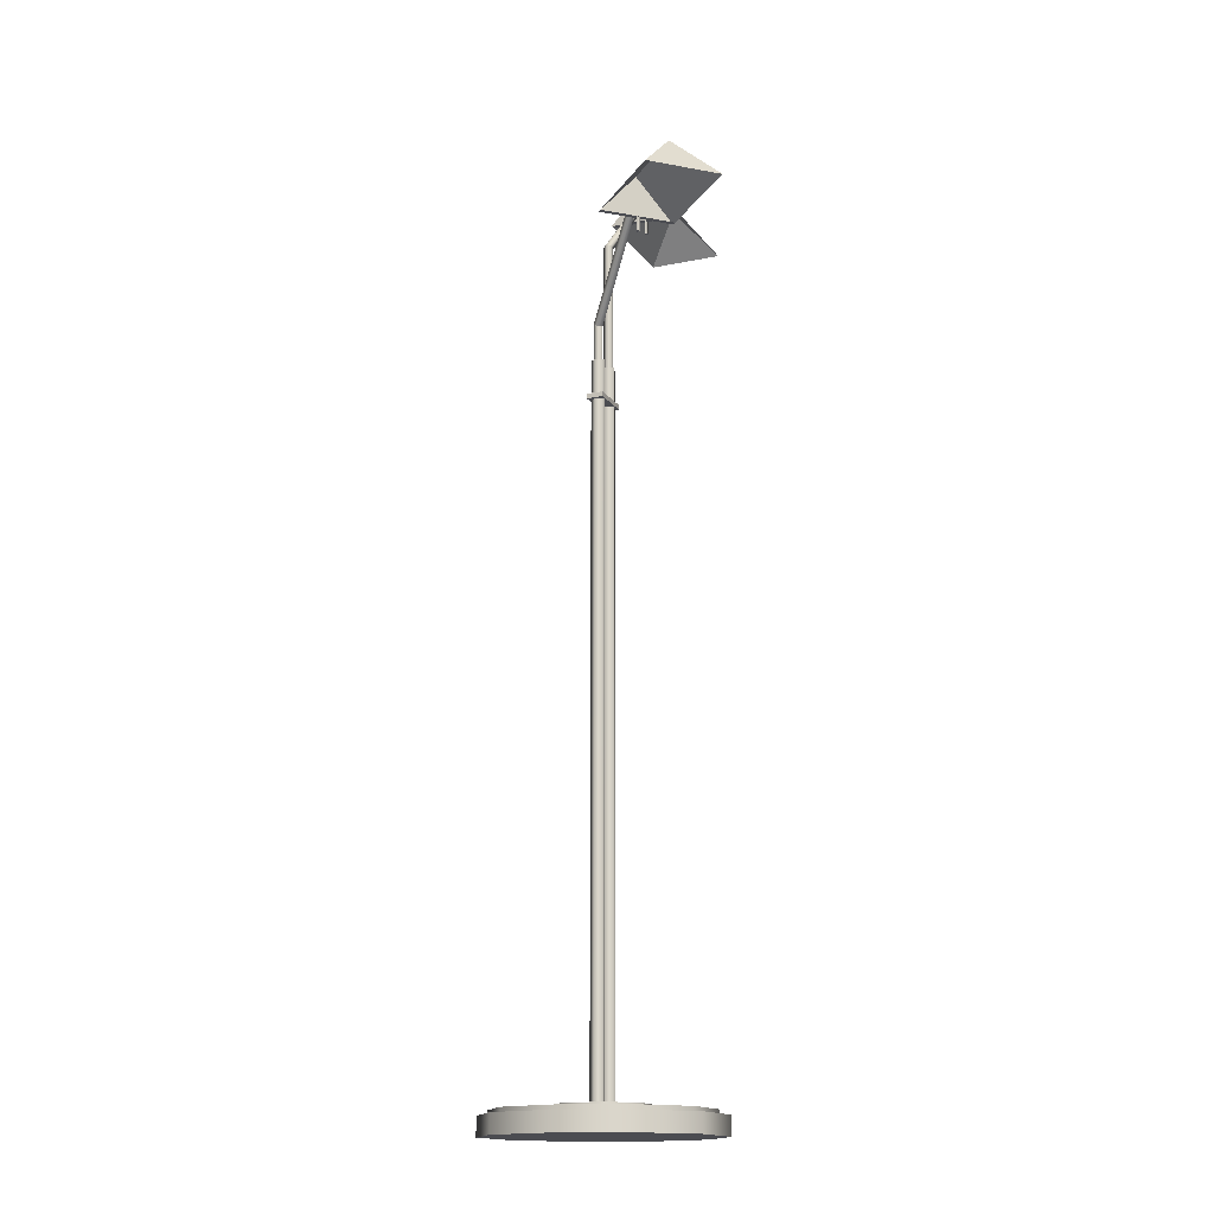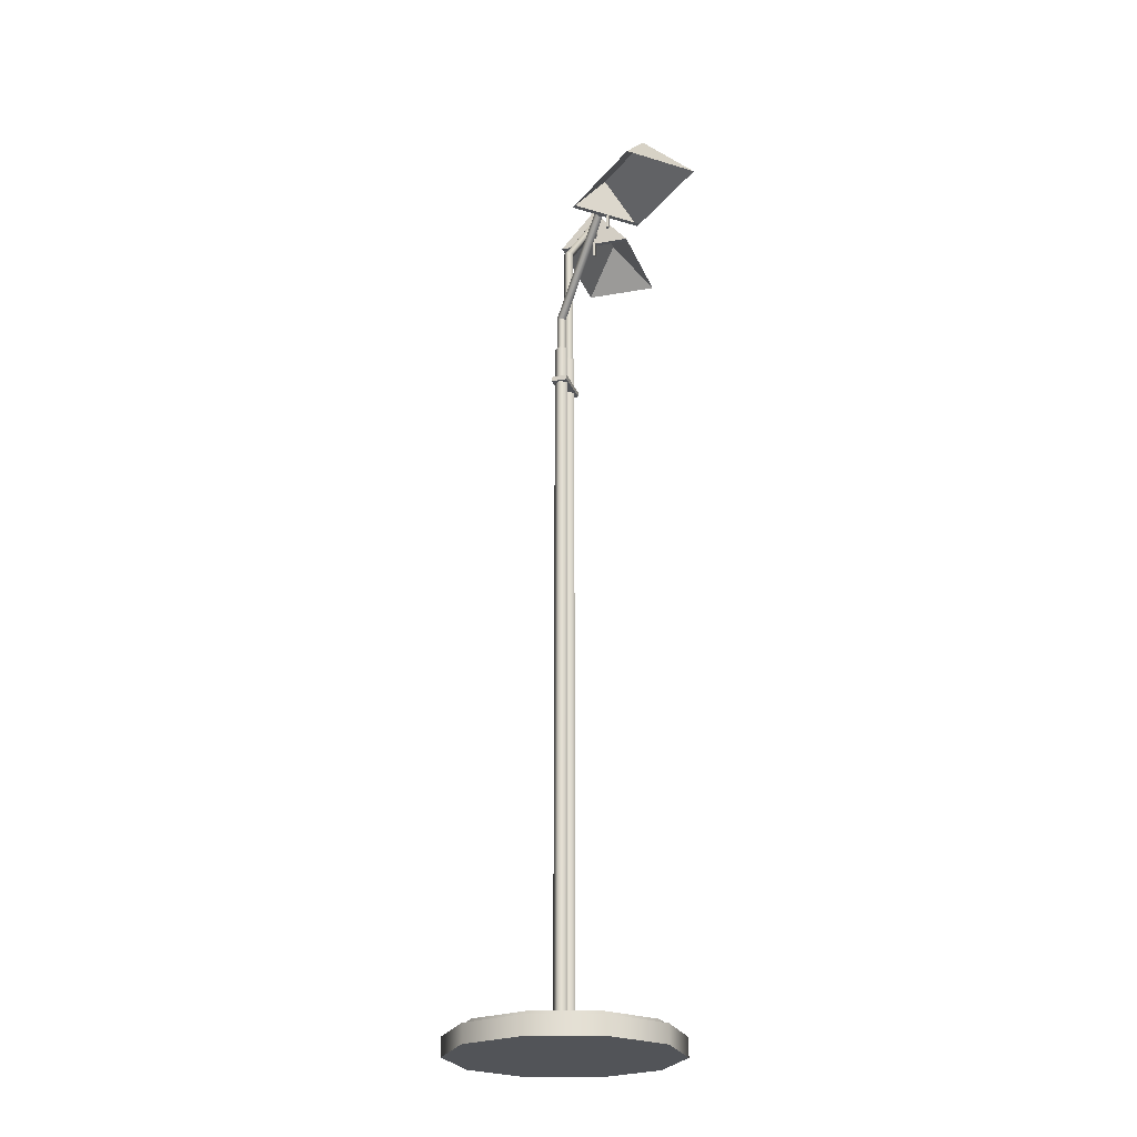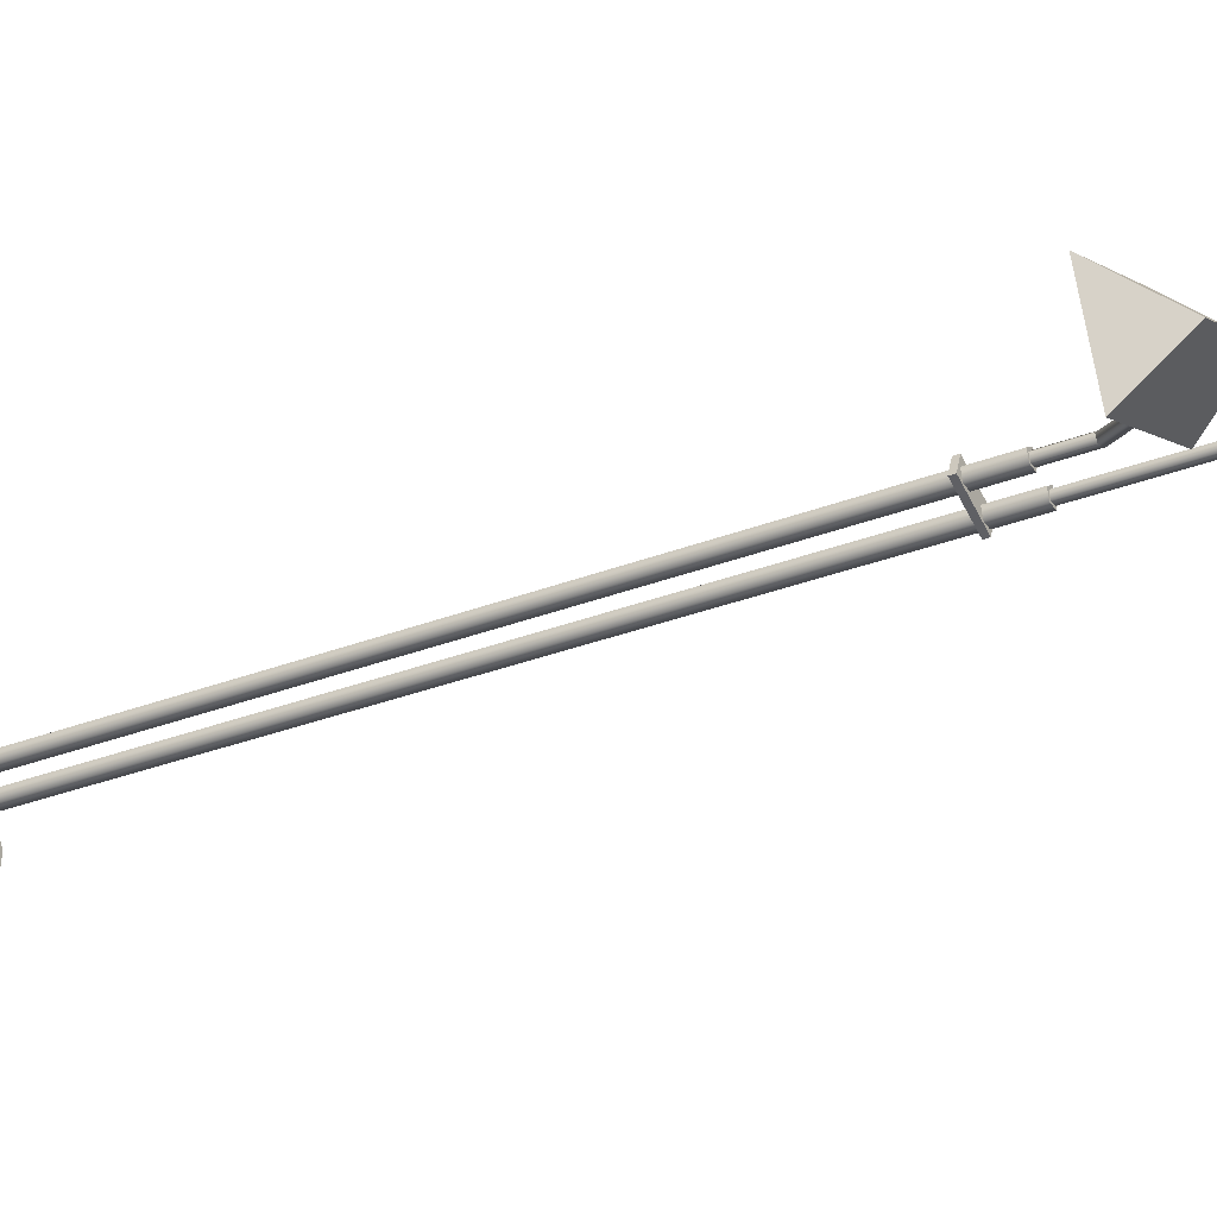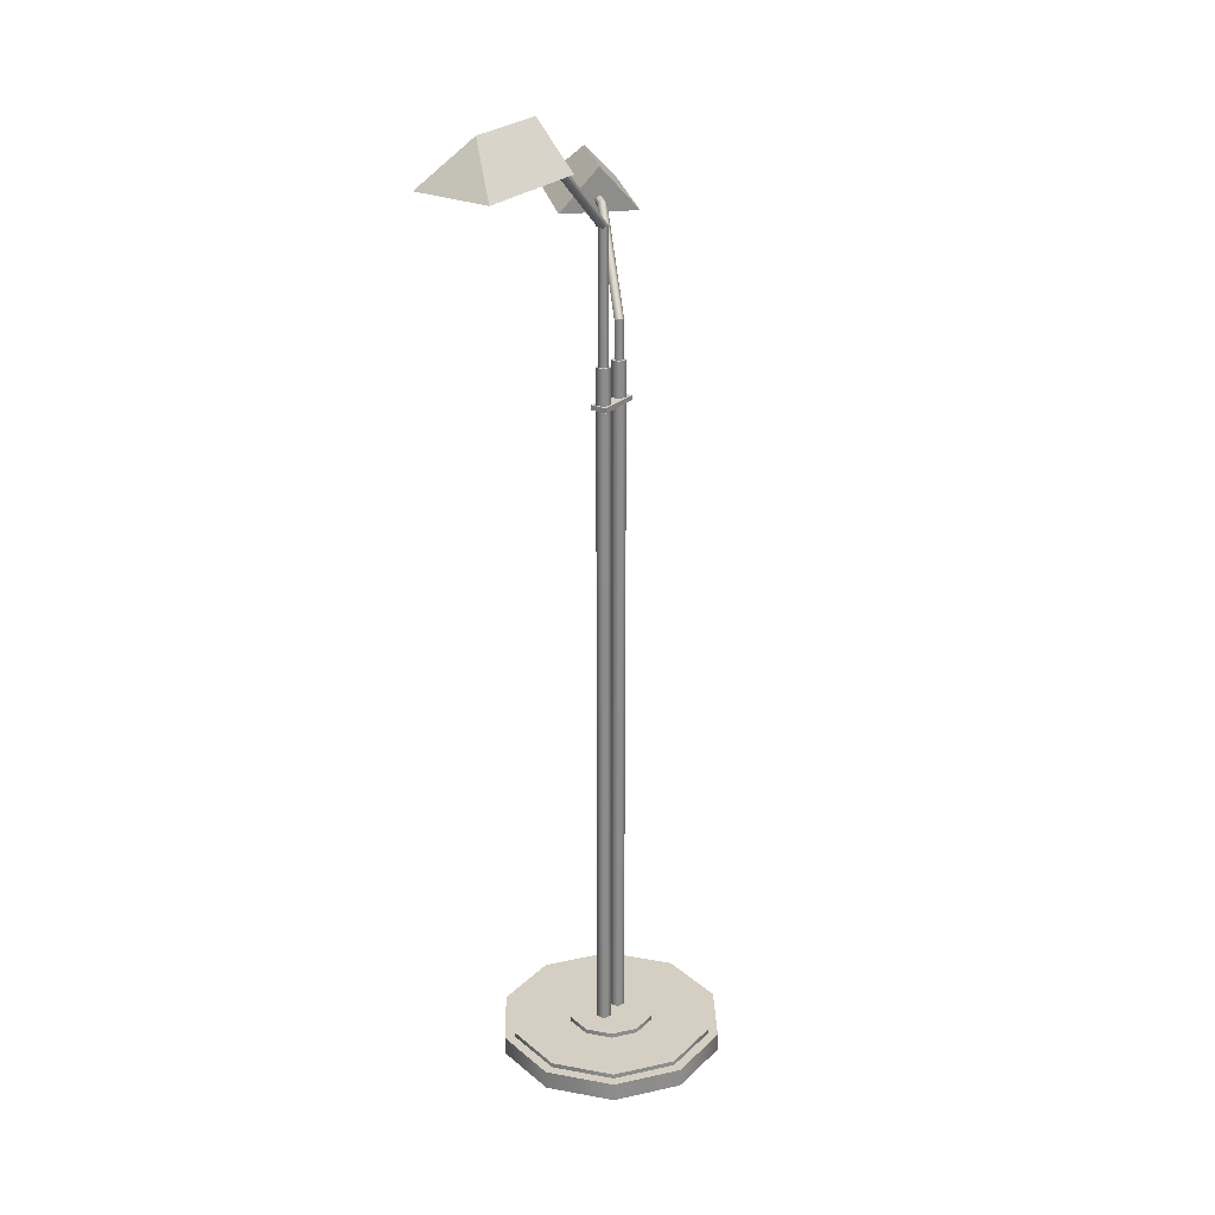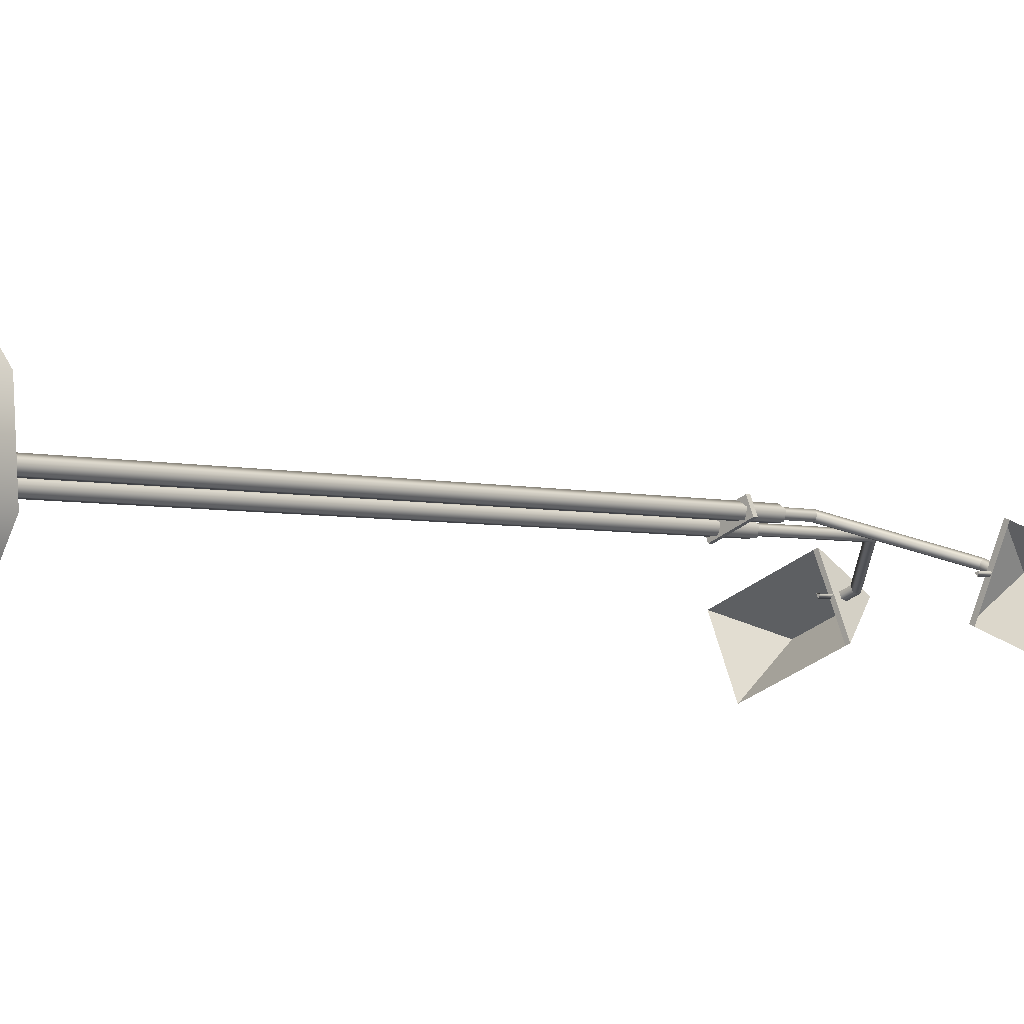
<metadata>
{"format":"obj","ext":"obj","renderer":"f3d","projection":"perspective","resolution":1024,"background":"white","views":[{"elev":-15.4,"azim":90.9,"up":"+Y"},{"elev":-23.0,"azim":84.8,"up":"+Y"},{"elev":-31.0,"azim":119.2,"up":"+Z"},{"elev":25.8,"azim":-78.0,"up":"+Y"},{"elev":-3.2,"azim":43.5,"up":"+Z"}]}
</metadata>
<code>
v 0.01645 -0.3978 0.01869
v 0.009937 0.2437 0.02269
v 0.009937 -0.3978 0.02269
v 0.01645 0.2437 0.01869
v 0.004122 -0.3978 0.01773
v 0.01466 -0.3978 0.01126
v 0.01466 0.2437 0.01126
v 0.004122 0.2437 0.01773
v 0.007044 0.2437 0.01066
v 0.007044 -0.3978 0.01066
v -0.004447 -0.3978 0.01005
v -0.01096 0.2437 0.01404
v -0.01096 -0.3978 0.01404
v -0.004447 0.2437 0.01005
v -0.01678 -0.3978 0.009081
v -0.006236 -0.3978 0.002614
v -0.006236 0.2437 0.002614
v -0.01678 0.2437 0.009081
v -0.01386 0.2437 0.002018
v -0.01386 -0.3978 0.002018
v 0.159 0.3817 -0.04542
v 0.2013 0.3427 -0.02542
v 0.1747 0.3427 -0.08948
v 0.1092 0.3427 0.01278
v 0.08264 0.3427 -0.05129
v 0.09593 0.3817 -0.01926
v 0.09193 0.3817 -0.01759
v 0.07864 0.3427 -0.04963
v 0.1052 0.3427 0.01444
v 0.09449 0.3427 -0.02145
v 0.0922 0.3427 -0.01847
v 0.09592 0.3427 -0.01799
v 0.09592 0.3297 -0.01799
v 0.0922 0.3297 -0.01847
v 0.09449 0.3297 -0.02145
v 0.01079 0.1039 0.02053
v 0.01271 0.1039 0.01251
v 0.01466 0.1039 0.01722
v 0.007627 0.1039 0.01291
v 0.01466 0.2758 0.01722
v 0.00644 0.1039 0.01787
v 0.007627 0.2778 0.01291
v 0.01271 0.2758 0.01251
v 0.01079 0.2778 0.02053
v 0.00644 0.2791 0.01787
v 0.08127 0.3492 -0.01593
v 0.08322 0.3492 -0.01123
v 0.08199 0.354 -0.009008
v 0.07883 0.354 -0.01662
v 0.09095 0.3492 -0.01995
v 0.09351 0.354 -0.01379
v 0.07927 0.357 -0.01235
v 0.0929 0.3492 -0.01524
v 0.09193 0.357 -0.01759
v 0.09035 0.354 -0.0214
v -0.1591 0.4662 -0.05392
v -0.1749 0.4272 -0.09796
v -0.2014 0.4272 -0.03388
v -0.08272 0.4272 -0.05986
v -0.1092 0.4272 0.00423
v -0.09598 0.4662 -0.02781
v -0.09197 0.4662 -0.02616
v -0.1052 0.4272 0.005886
v -0.07872 0.4272 -0.0582
v -0.09651 0.4272 -0.02524
v -0.09279 0.4272 -0.02573
v -0.09508 0.4272 -0.02871
v -0.09508 0.4142 -0.02871
v -0.09279 0.4142 -0.02573
v -0.09651 0.4142 -0.02524
v -0.007643 0.1884 0.004263
v -0.01467 0.1884 0.008574
v -0.01272 0.1884 0.003865
v -0.01079 0.1884 0.01188
v -0.01272 0.3603 0.003865
v -0.00645 0.1884 0.009217
v -0.01079 0.3624 0.01188
v -0.01467 0.3603 0.008574
v -0.007643 0.3624 0.004263
v -0.00645 0.3636 0.009217
v -0.08326 0.4337 -0.0198
v -0.08131 0.4337 -0.02451
v -0.07887 0.4386 -0.0252
v -0.08203 0.4386 -0.01758
v -0.09295 0.4337 -0.0238
v -0.0904 0.4386 -0.02997
v -0.07931 0.4416 -0.02092
v -0.091 0.4337 -0.02851
v -0.09197 0.4416 -0.02616
v -0.09355 0.4386 -0.02235
v -0.05441 -0.4239 -0.07679
v -0.1012 -0.4239 0.03622
v -0.09614 -0.4239 -0.02788
v 0.008105 -0.4239 -0.09183
v -0.09614 -0.4065 -0.02788
v -0.05441 -0.4065 -0.07679
v -0.06753 -0.4239 0.09102
v -0.1012 -0.4065 0.03622
v 0.008105 -0.4065 -0.09183
v -0.008116 -0.4239 0.1156
v -0.06753 -0.4065 0.09102
v -0.08772 -0.4065 -0.0244
v -0.04964 -0.4065 -0.06902
v 0.06752 -0.4239 -0.06726
v -0.008116 -0.4065 0.1156
v -0.09229 -0.4065 0.03409
v 0.007394 -0.4065 -0.08274
v 0.06752 -0.4065 -0.06726
v 0.05439 -0.4239 0.1006
v 0.05439 -0.4065 0.1006
v -0.06161 -0.4065 0.08409
v -0.08772 -0.4022 -0.0244
v -0.04964 -0.4022 -0.06902
v 0.1011 -0.4239 -0.01245
v 0.04963 -0.4065 0.09279
v -0.007406 -0.4065 0.1065
v -0.06161 -0.4022 0.08409
v -0.09229 -0.4022 0.03409
v 0.007394 -0.4022 -0.08274
v 0.0616 -0.4065 -0.06032
v 0.1011 -0.4065 -0.01245
v 0.09613 -0.4239 0.05165
v 0.0877 -0.4065 0.04816
v -0.007406 -0.4022 0.1065
v -0.03693 -0.4022 -0.00339
v 0.09228 -0.4065 -0.01032
v 0.09613 -0.4065 0.05165
v 0.04963 -0.4022 0.09279
v -0.02594 -0.4022 0.04228
v -0.0209 -0.4022 -0.02218
v 0.0616 -0.4022 -0.06032
v 0.0877 -0.4022 0.04816
v 0.02089 -0.4022 0.04594
v -0.03885 -0.4022 0.02123
v -0.003121 -0.4022 0.05172
v -0.0209 -0.3978 -0.02218
v 0.003109 -0.4022 -0.02795
v 0.09228 -0.4022 -0.01032
v 0.03692 -0.4022 0.02715
v -0.02594 -0.3978 0.04228
v -0.003121 -0.3978 0.05172
v -0.03693 -0.3978 -0.00339
v 0.02593 -0.4022 -0.01851
v 0.03884 -0.4022 0.002535
v 0.02089 -0.3978 0.04594
v -0.03885 -0.3978 0.02123
v 0.003109 -0.3978 -0.02795
v 0.03692 -0.3978 0.02715
v 0.02593 -0.3978 -0.01851
v 0.03884 -0.3978 0.002535
v 0.02106 0.2068 0.01252
v -0.0198 0.2068 0.01183
v -0.01407 0.2068 -0.002011
v 0.01534 0.2068 0.02636
v -0.01407 0.2112 -0.002011
v 0.01534 0.2112 0.02636
v -0.0198 0.2112 0.01183
v 0.02106 0.2112 0.01252
g mesh1_mesh1-geometry
f 1 2 3
f 2 1 4
f 3 2 1
f 4 1 2
f 2 5 3
f 3 5 2
f 3 6 1
f 1 6 3
f 6 4 1
f 1 4 6
f 7 2 4
f 4 2 7
f 5 2 8
f 8 2 5
f 5 6 3
f 3 6 5
f 4 6 7
f 7 6 4
f 9 2 7
f 7 2 9
f 2 9 8
f 8 9 2
f 9 5 8
f 8 5 9
f 6 5 10
f 10 5 6
f 6 9 7
f 7 9 6
f 5 9 10
f 10 9 5
f 9 6 10
f 10 6 9
g mesh1_mesh1-geometry
f 11 12 13
f 12 11 14
f 13 12 11
f 14 11 12
f 12 15 13
f 13 15 12
f 13 16 11
f 11 16 13
f 16 14 11
f 11 14 16
f 17 12 14
f 14 12 17
f 15 12 18
f 18 12 15
f 15 16 13
f 13 16 15
f 14 16 17
f 17 16 14
f 19 12 17
f 17 12 19
f 12 19 18
f 18 19 12
f 19 15 18
f 18 15 19
f 16 15 20
f 20 15 16
f 16 19 17
f 17 19 16
f 15 19 20
f 20 19 15
f 19 16 20
f 20 16 19
g mesh2_mesh2-geometry
f 21 22 23
f 23 22 21
f 21 24 22
f 22 24 21
f 25 21 23
f 23 21 25
f 24 21 26
f 26 21 24
f 21 25 26
f 26 25 21
f 24 26 27
f 27 26 24
f 26 25 28
f 28 25 26
f 26 28 27
f 27 28 26
f 24 27 29
f 29 27 24
f 25 30 28
f 28 30 25
f 27 28 29
f 29 28 27
f 29 31 24
f 24 31 29
f 25 32 30
f 30 32 25
f 31 28 30
f 30 28 31
f 31 29 28
f 28 29 31
f 24 31 32
f 32 31 24
f 32 25 24
f 24 25 32
f 33 30 32
f 32 30 33
f 30 34 31
f 31 34 30
f 31 33 32
f 32 33 31
f 30 33 35
f 35 33 30
f 34 30 35
f 35 30 34
f 33 31 34
f 34 31 33
f 35 33 34
f 34 33 35
g mesh3_mesh3-geometry
f 36 37 38
f 37 36 39
f 37 40 38
f 40 36 38
f 39 36 41
f 42 37 39
f 40 37 43
f 36 40 44
f 36 45 41
f 41 42 39
f 37 42 43
f 46 40 43
f 47 44 40
f 45 36 44
f 42 41 45
f 42 46 43
f 40 46 47
f 44 47 48
f 48 45 44
f 45 49 42
f 46 42 49
f 50 47 46
f 47 51 48
f 45 48 52
f 49 45 52
f 49 50 46
f 47 50 53
f 51 47 53
f 51 52 48
f 54 49 52
f 50 49 55
f 50 54 53
f 53 54 51
f 52 51 54
f 49 54 55
f 54 50 55
g mesh3_mesh3-geometry
f 38 37 36
f 39 36 37
f 38 40 37
f 38 36 40
f 41 36 39
f 39 37 42
f 43 37 40
f 44 40 36
f 41 45 36
f 39 42 41
f 43 42 37
f 43 40 46
f 40 44 47
f 44 36 45
f 45 41 42
f 43 46 42
f 47 46 40
f 48 47 44
f 44 45 48
f 42 49 45
f 49 42 46
f 46 47 50
f 48 51 47
f 52 48 45
f 52 45 49
f 46 50 49
f 53 50 47
f 53 47 51
f 48 52 51
f 52 49 54
f 55 49 50
f 53 54 50
f 51 54 53
f 54 51 52
f 55 54 49
f 55 50 54
g mesh2_mesh2-geometry
f 56 57 58
f 58 57 56
f 56 59 57
f 57 59 56
f 60 56 58
f 58 56 60
f 59 56 61
f 61 56 59
f 56 60 61
f 61 60 56
f 59 61 62
f 62 61 59
f 61 60 63
f 63 60 61
f 61 63 62
f 62 63 61
f 59 62 64
f 64 62 59
f 60 65 63
f 63 65 60
f 62 63 64
f 64 63 62
f 64 66 59
f 59 66 64
f 60 67 65
f 65 67 60
f 66 63 65
f 65 63 66
f 66 64 63
f 63 64 66
f 59 66 67
f 67 66 59
f 67 60 59
f 59 60 67
f 68 65 67
f 67 65 68
f 65 69 66
f 66 69 65
f 66 68 67
f 67 68 66
f 65 68 70
f 70 68 65
f 69 65 70
f 70 65 69
f 68 66 69
f 69 66 68
f 70 68 69
f 69 68 70
g mesh3_mesh3-geometry
f 71 72 73
f 72 71 74
f 72 75 73
f 75 71 73
f 74 71 76
f 77 72 74
f 75 72 78
f 71 75 79
f 71 80 76
f 76 77 74
f 72 77 78
f 81 75 78
f 82 79 75
f 80 71 79
f 77 76 80
f 77 81 78
f 75 81 82
f 79 82 83
f 83 80 79
f 80 84 77
f 81 77 84
f 85 82 81
f 82 86 83
f 80 83 87
f 84 80 87
f 84 85 81
f 82 85 88
f 86 82 88
f 86 87 83
f 89 84 87
f 85 84 90
f 85 89 88
f 88 89 86
f 87 86 89
f 84 89 90
f 89 85 90
g mesh3_mesh3-geometry
f 73 72 71
f 74 71 72
f 73 75 72
f 73 71 75
f 76 71 74
f 74 72 77
f 78 72 75
f 79 75 71
f 76 80 71
f 74 77 76
f 78 77 72
f 78 75 81
f 75 79 82
f 79 71 80
f 80 76 77
f 78 81 77
f 82 81 75
f 83 82 79
f 79 80 83
f 77 84 80
f 84 77 81
f 81 82 85
f 83 86 82
f 87 83 80
f 87 80 84
f 81 85 84
f 88 85 82
f 88 82 86
f 83 87 86
f 87 84 89
f 90 84 85
f 88 89 85
f 86 89 88
f 89 86 87
f 90 89 84
f 90 85 89
g mesh4_mesh4-geometry
f 91 92 93
f 92 91 94
f 92 95 93
f 93 96 91
f 96 94 91
f 92 94 97
f 95 92 98
f 96 93 95
f 94 96 99
f 97 94 100
f 101 92 97
f 92 101 98
f 98 102 95
f 102 96 95
f 96 103 99
f 99 104 94
f 100 94 104
f 105 97 100
f 97 105 101
f 106 98 101
f 102 98 106
f 96 102 103
f 99 103 107
f 104 99 108
f 100 104 109
f 100 110 105
f 111 101 105
f 106 101 111
f 106 112 102
f 102 113 103
f 113 107 103
f 99 107 108
f 108 114 104
f 109 104 114
f 110 100 109
f 115 105 110
f 111 105 116
f 117 106 111
f 112 106 118
f 113 102 112
f 107 113 119
f 108 107 120
f 114 108 121
f 109 114 122
f 122 110 109
f 116 105 115
f 115 110 123
f 124 111 116
f 106 117 118
f 111 124 117
f 118 113 112
f 125 119 113
f 119 120 107
f 108 120 126
f 108 126 121
f 127 114 121
f 114 127 122
f 110 122 127
f 128 116 115
f 123 110 127
f 123 128 115
f 116 128 124
f 113 118 117
f 129 117 124
f 119 125 130
f 113 117 125
f 120 119 131
f 131 126 120
f 121 126 123
f 121 123 127
f 128 123 132
f 133 124 128
f 134 117 129
f 129 124 135
f 125 136 130
f 119 130 137
f 125 117 134
f 119 137 131
f 126 131 138
f 126 132 123
f 138 128 132
f 135 124 133
f 133 128 139
f 140 134 129
f 141 129 135
f 136 125 142
f 136 137 130
f 134 142 125
f 131 137 143
f 131 144 138
f 132 126 138
f 138 139 128
f 145 135 133
f 139 145 133
f 134 140 146
f 129 141 140
f 135 145 141
f 146 136 142
f 137 136 147
f 142 134 146
f 147 143 137
f 131 143 144
f 138 144 139
f 145 139 148
f 136 146 140
f 149 140 141
f 149 141 145
f 136 140 147
f 143 147 149
f 149 144 143
f 144 148 139
f 150 145 148
f 147 140 149
f 149 145 150
f 144 149 150
f 148 144 150
g mesh4_mesh4-geometry
f 93 92 91
f 94 91 92
f 93 95 92
f 91 96 93
f 91 94 96
f 97 94 92
f 98 92 95
f 95 93 96
f 99 96 94
f 100 94 97
f 97 92 101
f 98 101 92
f 95 102 98
f 95 96 102
f 99 103 96
f 94 104 99
f 104 94 100
f 100 97 105
f 101 105 97
f 101 98 106
f 106 98 102
f 103 102 96
f 107 103 99
f 108 99 104
f 109 104 100
f 105 110 100
f 105 101 111
f 111 101 106
f 102 112 106
f 103 113 102
f 103 107 113
f 108 107 99
f 104 114 108
f 114 104 109
f 109 100 110
f 110 105 115
f 116 105 111
f 111 106 117
f 118 106 112
f 112 102 113
f 119 113 107
f 120 107 108
f 121 108 114
f 122 114 109
f 109 110 122
f 115 105 116
f 123 110 115
f 116 111 124
f 118 117 106
f 117 124 111
f 112 113 118
f 113 119 125
f 107 120 119
f 126 120 108
f 121 126 108
f 121 114 127
f 122 127 114
f 127 122 110
f 115 116 128
f 127 110 123
f 115 128 123
f 124 128 116
f 117 118 113
f 124 117 129
f 130 125 119
f 125 117 113
f 131 119 120
f 120 126 131
f 123 126 121
f 127 123 121
f 132 123 128
f 128 124 133
f 129 117 134
f 135 124 129
f 130 136 125
f 137 130 119
f 134 117 125
f 131 137 119
f 138 131 126
f 123 132 126
f 132 128 138
f 133 124 135
f 139 128 133
f 129 134 140
f 135 129 141
f 142 125 136
f 130 137 136
f 125 142 134
f 143 137 131
f 138 144 131
f 138 126 132
f 128 139 138
f 133 135 145
f 133 145 139
f 146 140 134
f 140 141 129
f 141 145 135
f 142 136 146
f 147 136 137
f 146 134 142
f 137 143 147
f 144 143 131
f 139 144 138
f 148 139 145
f 140 146 136
f 141 140 149
f 145 141 149
f 147 140 136
f 149 147 143
f 143 144 149
f 139 148 144
f 148 145 150
f 149 140 147
f 150 145 149
f 150 149 144
f 150 144 148
g mesh5_mesh5-geometry
f 151 152 153
f 152 151 154
f 152 155 153
f 155 151 153
f 151 156 154
f 156 152 154
f 155 152 157
f 151 155 158
f 156 151 158
f 152 156 157
f 156 155 157
f 155 156 158
g mesh5_mesh5-geometry
f 153 152 151
f 154 151 152
f 153 155 152
f 153 151 155
f 154 156 151
f 154 152 156
f 157 152 155
f 158 155 151
f 158 151 156
f 157 156 152
f 157 155 156
f 158 156 155

</code>
